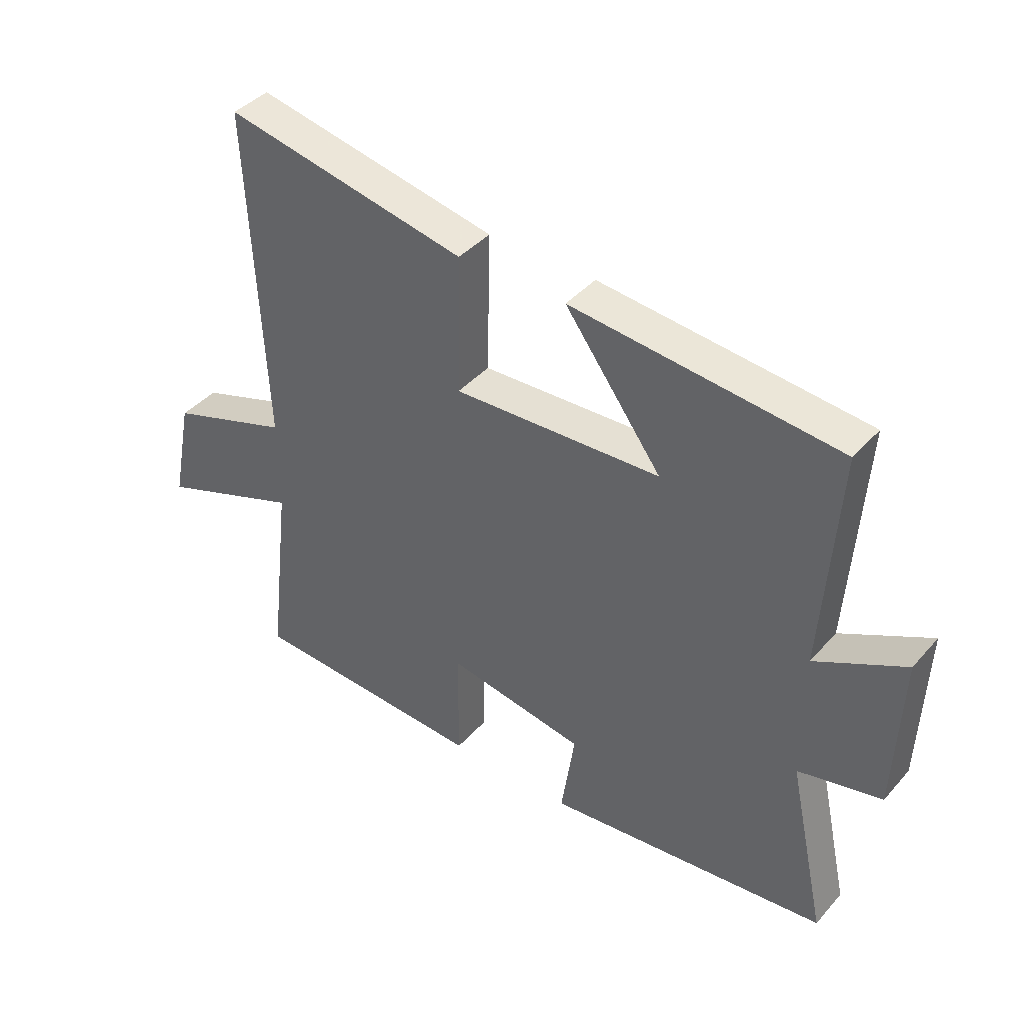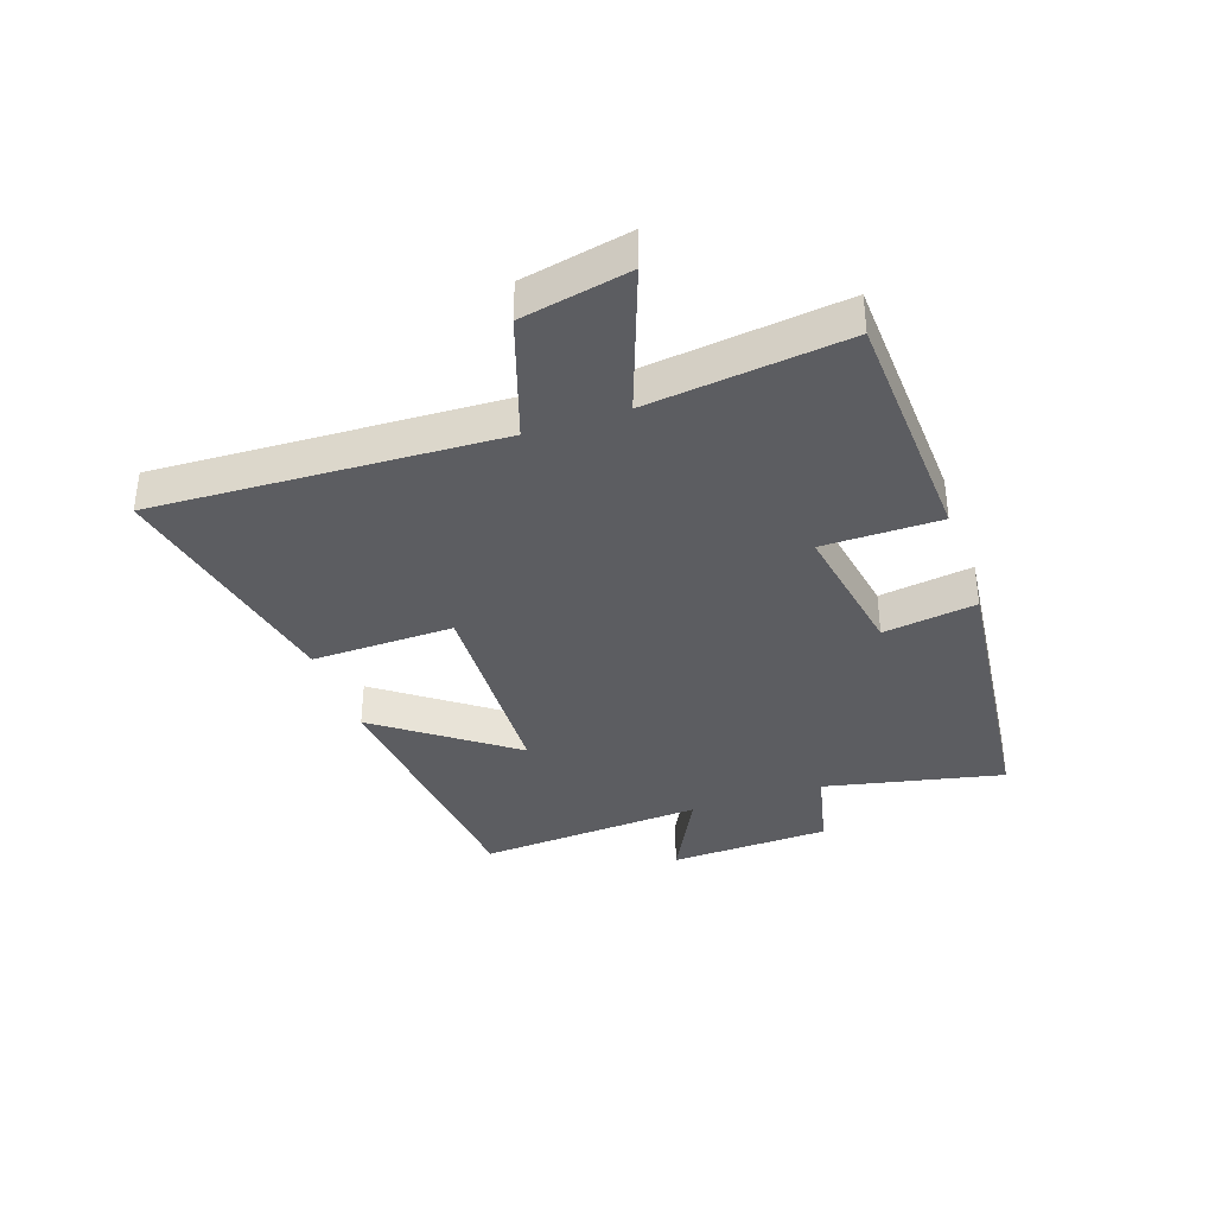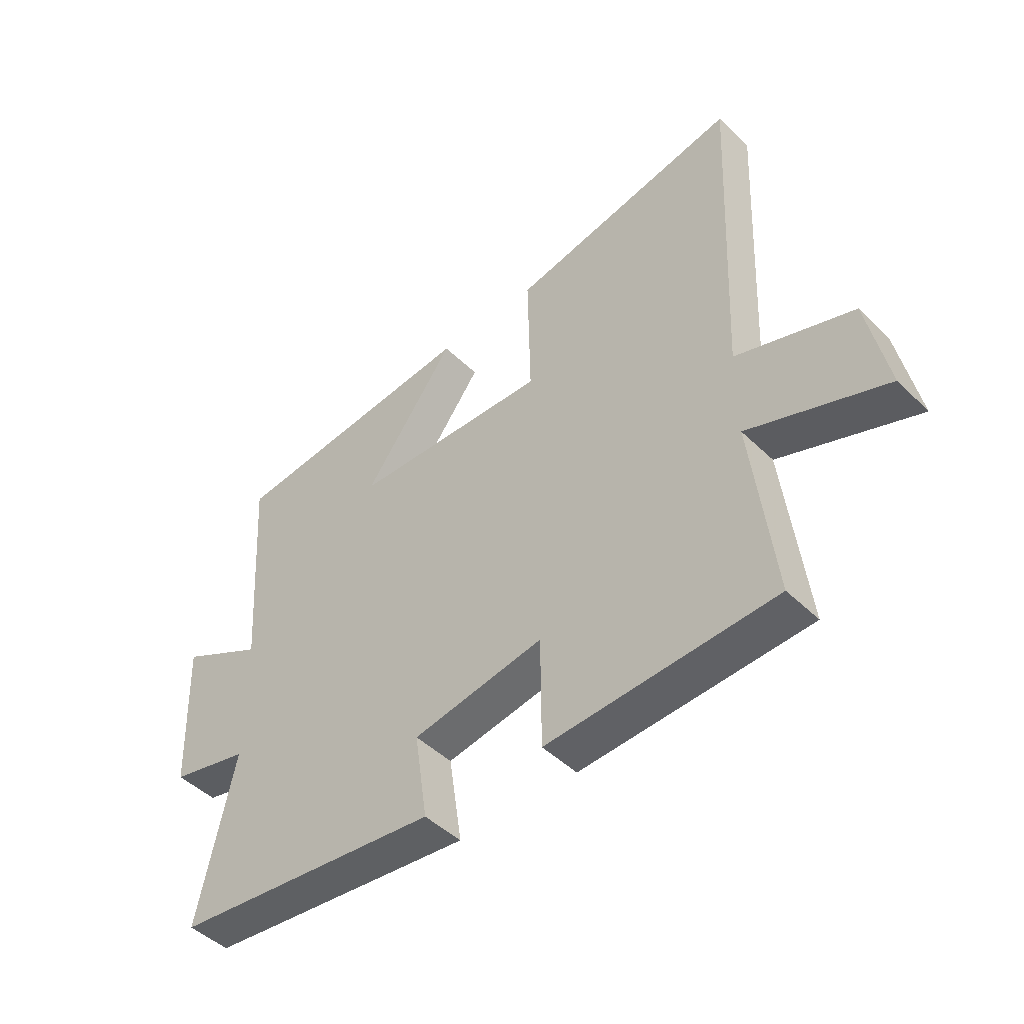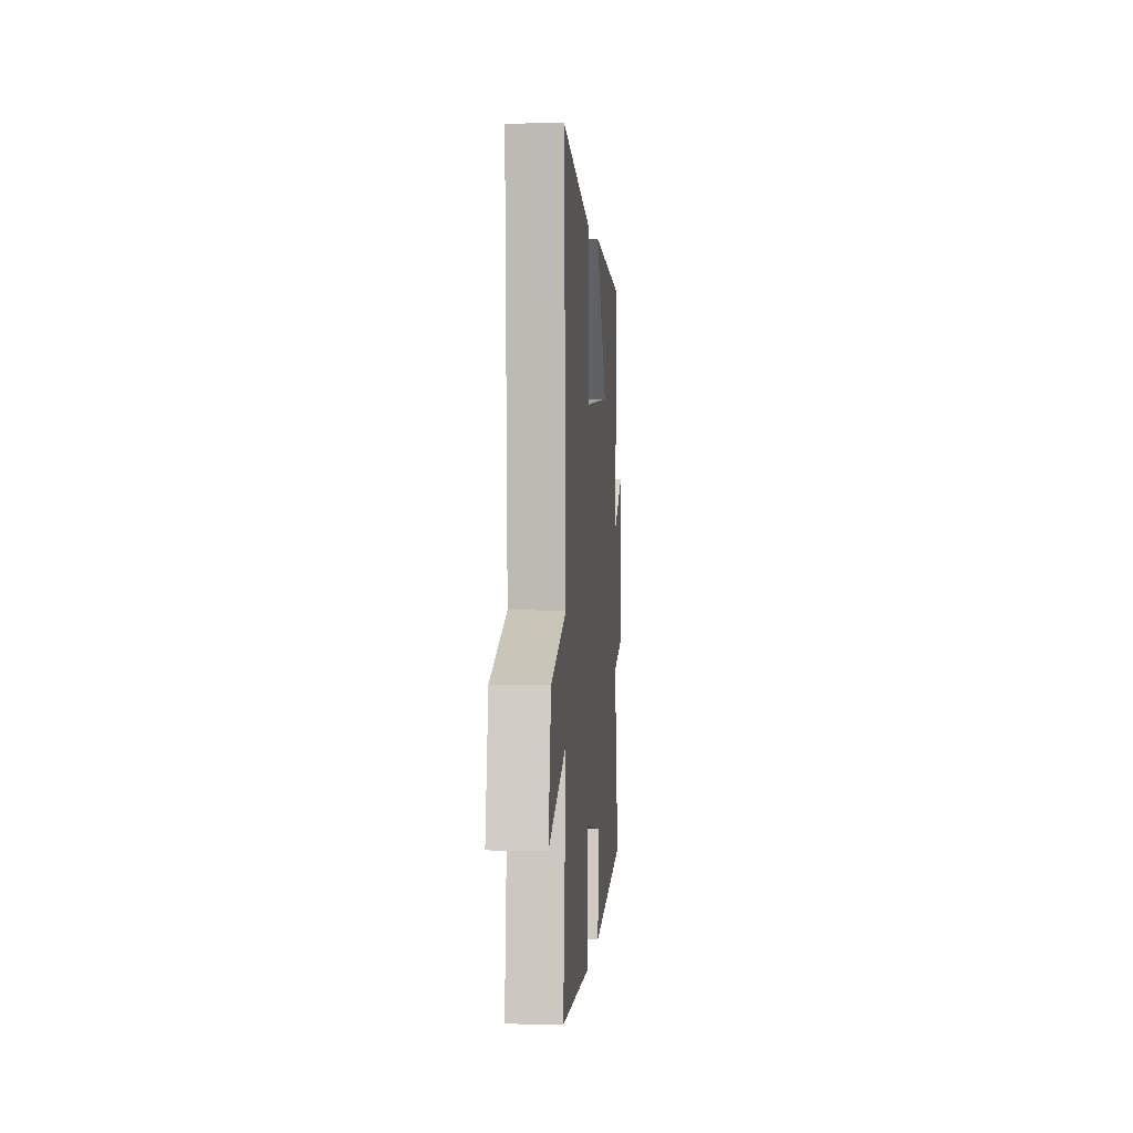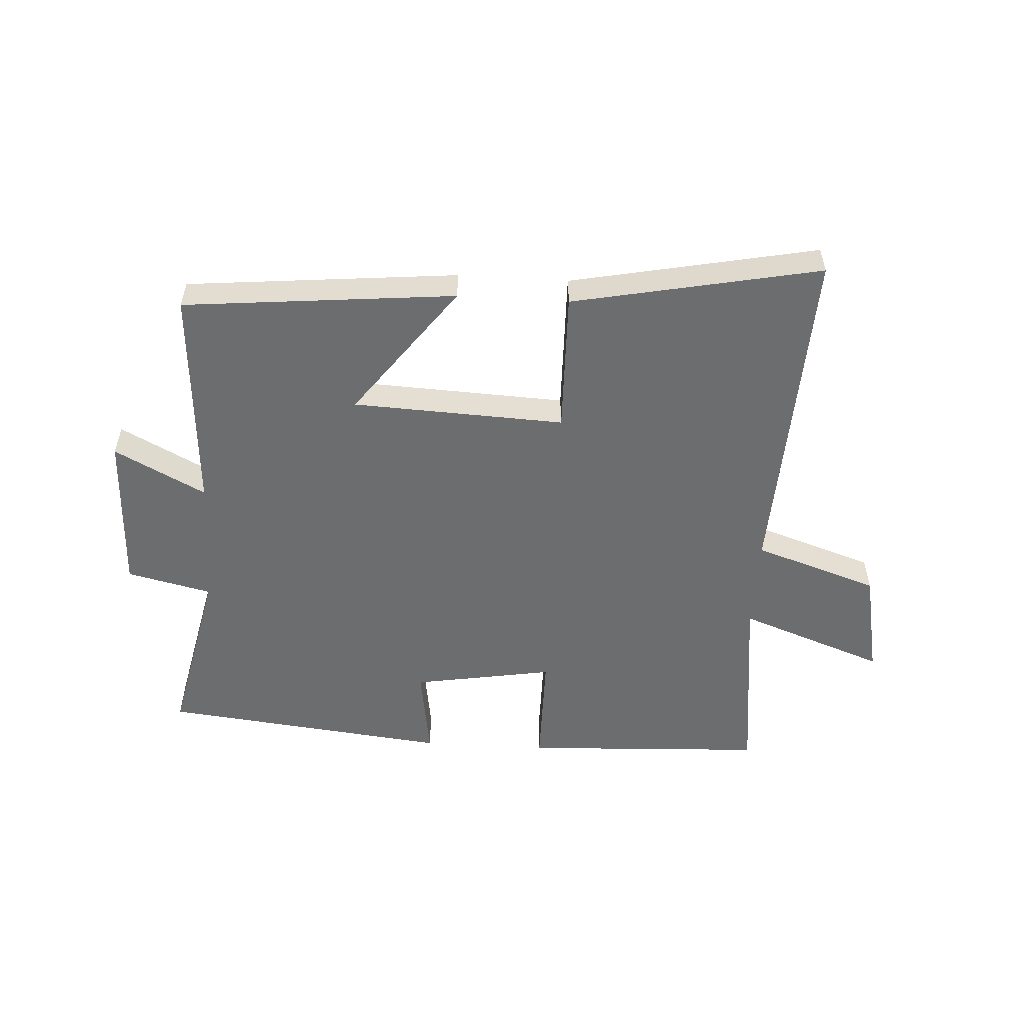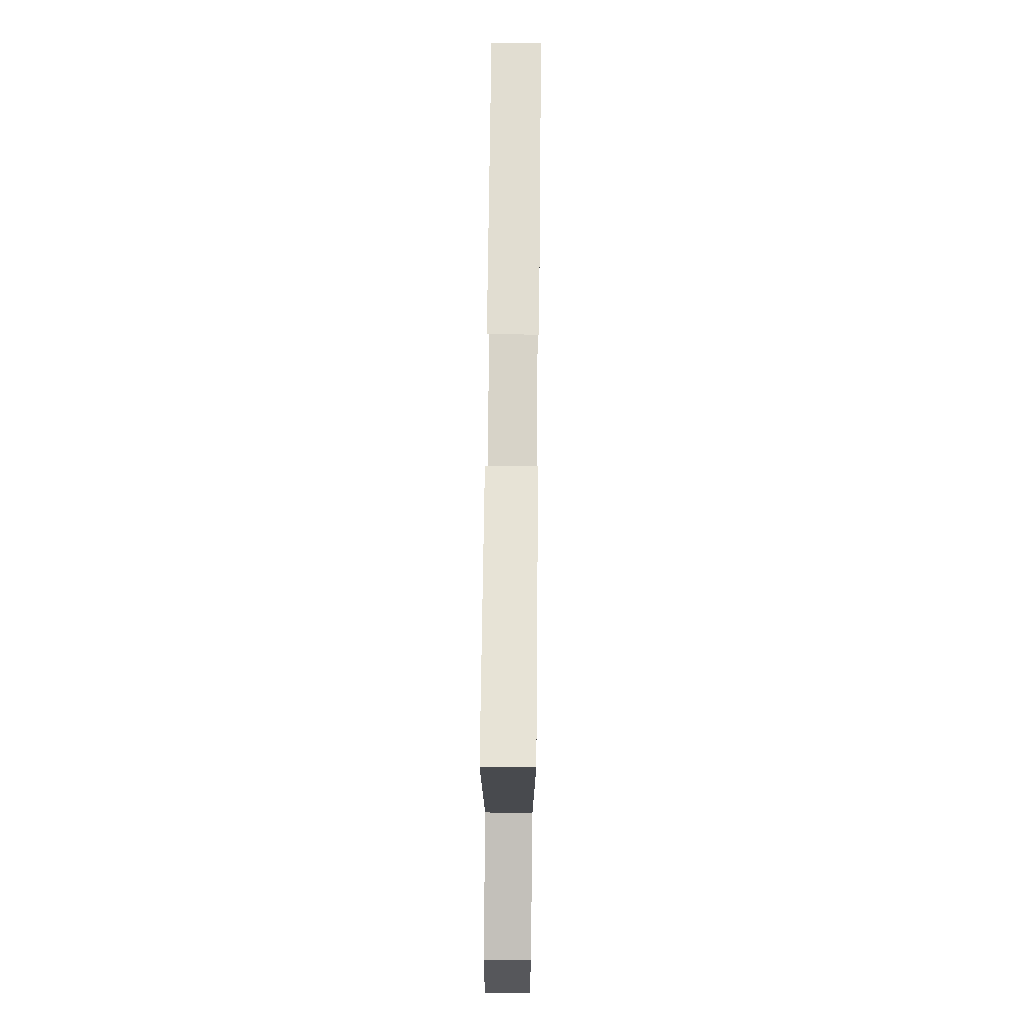
<metadata>
{"format":"obj","ext":"obj","renderer":"f3d","projection":"perspective","resolution":1024,"background":"white","views":[{"elev":40.8,"azim":-142.8,"up":"+Z"},{"elev":-36.6,"azim":109.1,"up":"+Y"},{"elev":-46.7,"azim":42.4,"up":"+Z"},{"elev":2.5,"azim":94.5,"up":"+Z"},{"elev":-53.9,"azim":-3.4,"up":"+Y"},{"elev":74.2,"azim":90.6,"up":"+Z"}]}
</metadata>
<code>
v -0.565 0.07 -0.446
v -0.5 0.07 -0.147
v -0.642 0.07 -0.114
v -0.652 0.07 0.156
v -0.5 0.07 0.077
v -0.525 0.07 0.456
v -0.071 0.07 0.5
v -0.236 0.07 0.278
v 0.118 0.07 0.262
v 0.113 0.07 0.5
v 0.526 0.07 0.583
v 0.5 0.07 0.009
v 0.709 0.07 -0.061
v 0.745 0.07 -0.241
v 0.5 0.07 -0.151
v 0.539 0.07 -0.481
v 0.132 0.07 -0.5
v 0.131 0.07 -0.304
v -0.105 0.07 -0.344
v -0.082 0.07 -0.5
v -0.565 0 -0.446
v -0.5 0 -0.147
v -0.642 0 -0.114
v -0.652 0 0.156
v -0.5 0 0.077
v -0.525 0 0.456
v -0.071 0 0.5
v -0.236 0 0.278
v 0.118 0 0.262
v 0.113 0 0.5
v 0.526 0 0.583
v 0.5 0 0.009
v 0.709 0 -0.061
v 0.745 0 -0.241
v 0.5 0 -0.151
v 0.539 0 -0.481
v 0.132 0 -0.5
v 0.131 0 -0.304
v -0.105 0 -0.344
v -0.082 0 -0.5
f 19 20 1 2
f 18 19 2
f 15 16 17 18
f 15 18 2
f 12 13 14 15
f 12 15 2 3
f 9 10 11 12
f 8 9 12 3
f 5 6 7 8
f 5 8 3
f 3 4 5
f 22 21 40 39
f 22 39 38
f 38 37 36 35
f 22 38 35
f 35 34 33 32
f 23 22 35 32
f 32 31 30 29
f 23 32 29 28
f 28 27 26 25
f 23 28 25
f 25 24 23
f 1 21 22 2
f 2 22 23 3
f 3 23 24 4
f 4 24 25 5
f 5 25 26 6
f 6 26 27 7
f 7 27 28 8
f 8 28 29 9
f 9 29 30 10
f 10 30 31 11
f 11 31 32 12
f 12 32 33 13
f 13 33 34 14
f 14 34 35 15
f 15 35 36 16
f 16 36 37 17
f 17 37 38 18
f 18 38 39 19
f 19 39 40 20
f 20 40 21 1

</code>
